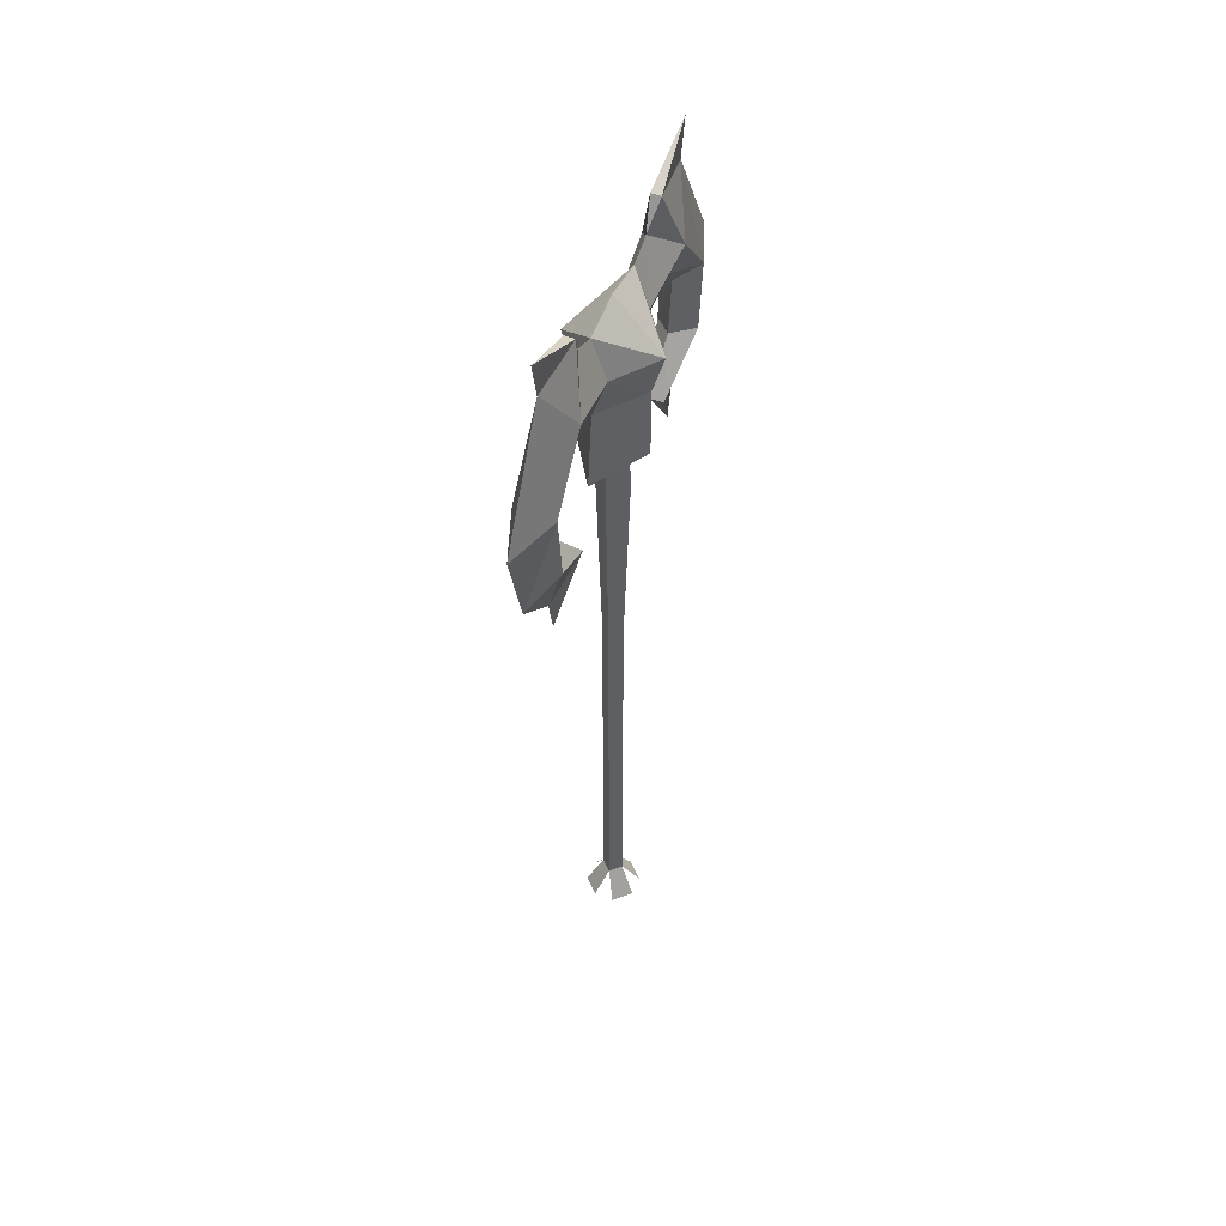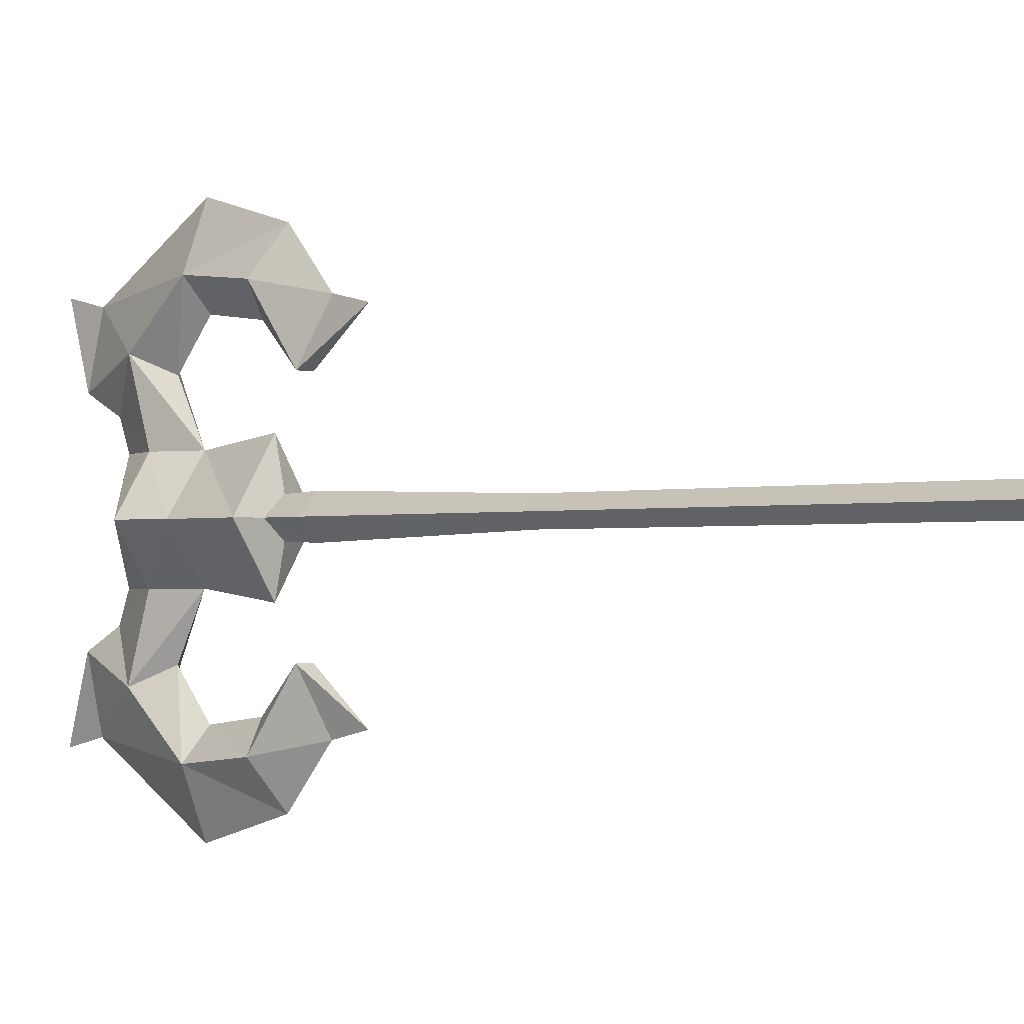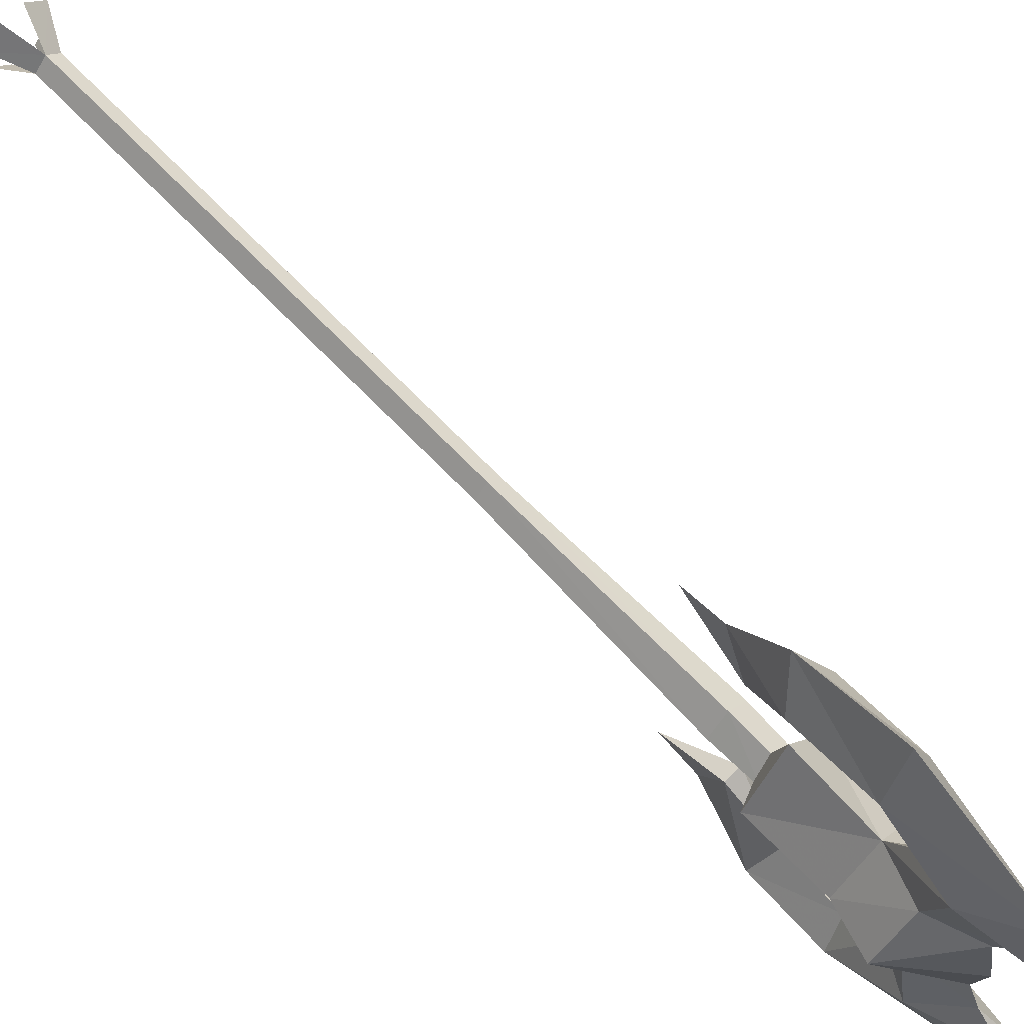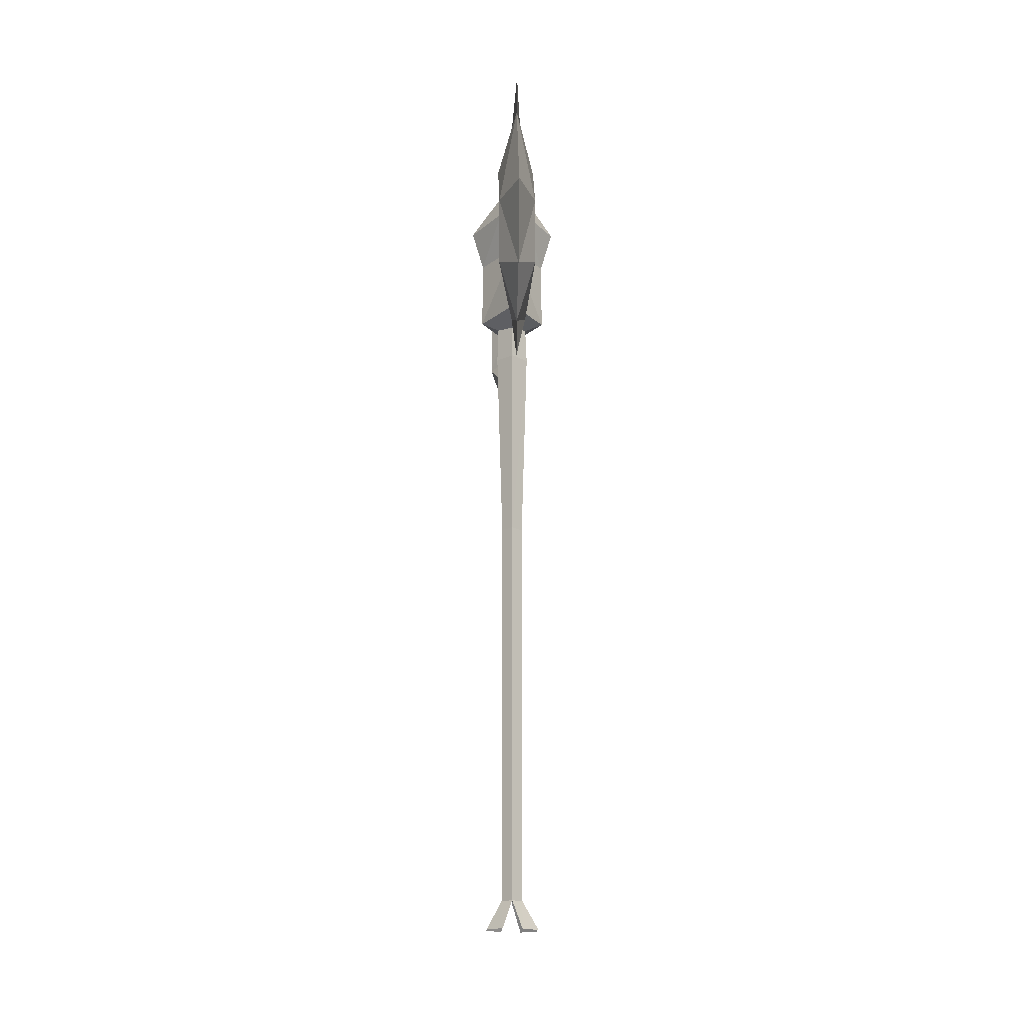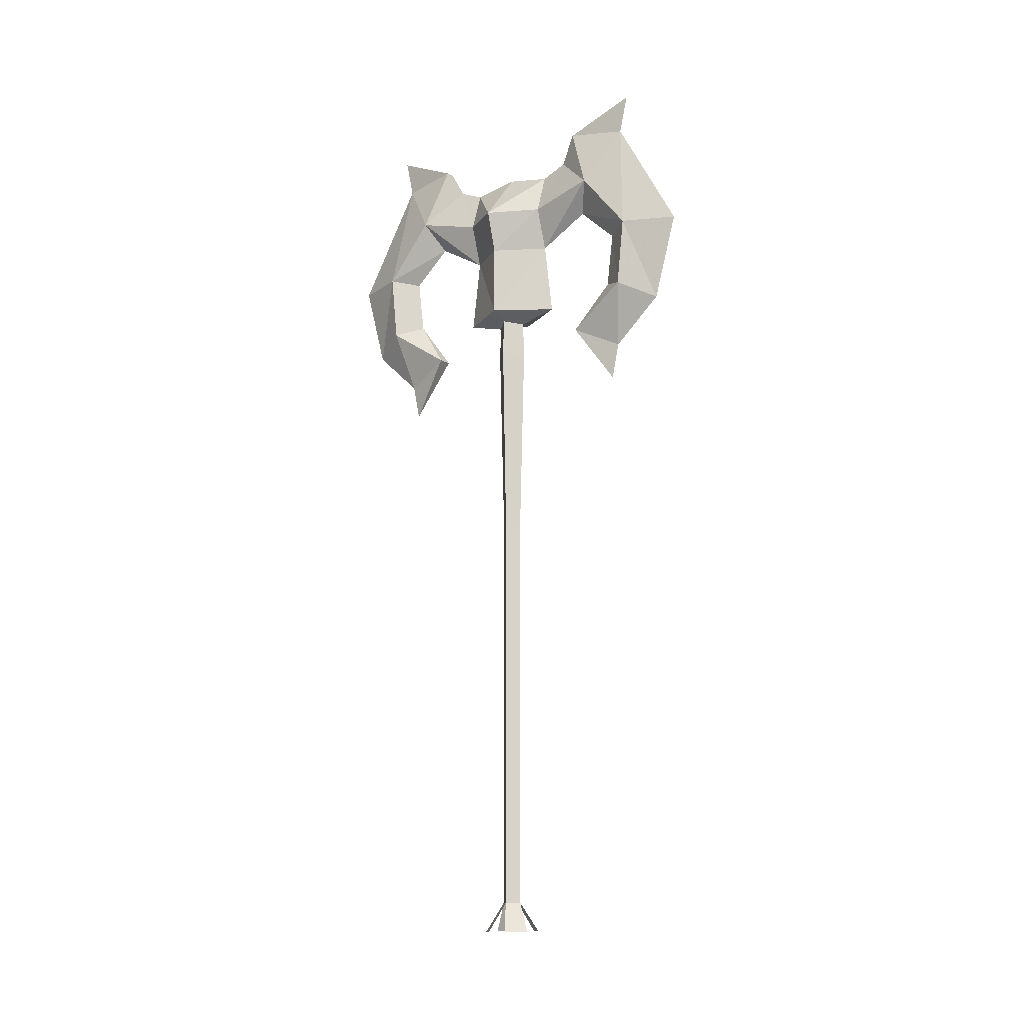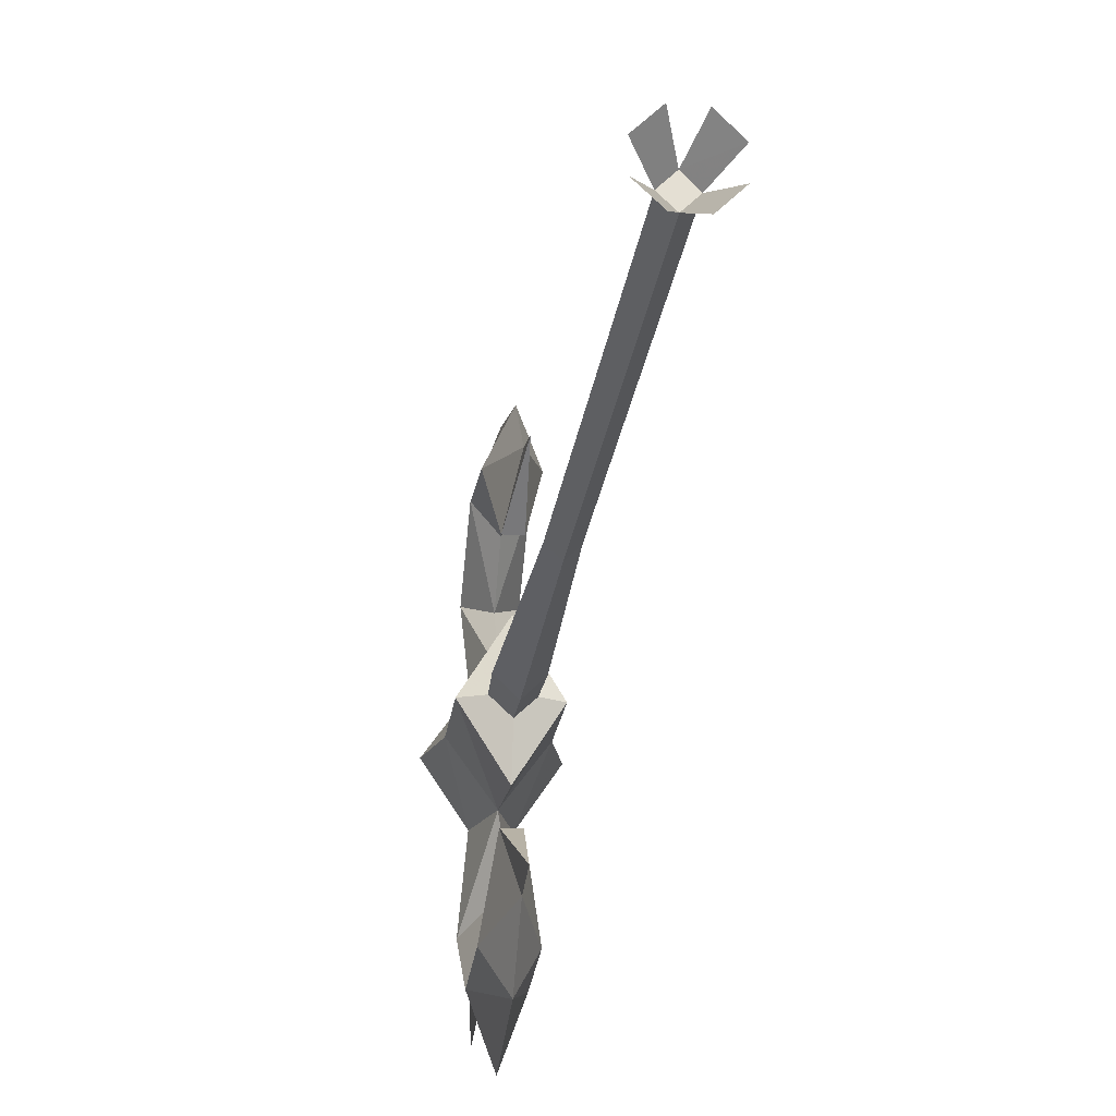
<metadata>
{"format":"obj","ext":"obj","renderer":"f3d","projection":"perspective","resolution":1024,"background":"white","views":[{"elev":50.3,"azim":-158.1,"up":"+Y"},{"elev":-1.3,"azim":-43.1,"up":"+Z"},{"elev":68.6,"azim":136.1,"up":"+Z"},{"elev":-17.7,"azim":177.9,"up":"+Y"},{"elev":-12.6,"azim":-54.1,"up":"+Y"},{"elev":-22.6,"azim":-7.2,"up":"+Z"}]}
</metadata>
<code>
o heavyaxeman04_5
v 0.0084 2.697 -0.2091
v 0.0485 2.553 -0.1391
v 0.0609 2.598 -0.3204
v 0.0084 2.667 -0.1391
v 0.0084 2.751 -0.4191
v 0.0184 2.773 -0.2579
v 0.0084 2.856 -0.4429
v 0.101 2.236 -0.0141
v 0.0084 2.197 -0.0141
v 0.0084 2.235 -0.1641
v 0.0609 2.436 -0.4554
v 0.0084 2.198 -0.5354
v 0.0084 2.432 -0.6004
v 0.0609 2.248 -0.4354
v 0.0084 2.421 -0.3854
v 0.0084 2.271 -0.3666
v 0.0084 2.517 -0.2791
v 0.0084 2.437 -0.1391
v 0.0997 2.429 -0.0141
v 0.1322 2.543 -0.0141
v 0.0084 2.689 -0.0141
v 0.0084 2.697 0.1821
v 0.0485 2.553 0.1121
v 0.0084 2.667 0.1121
v 0.0609 2.598 0.2934
v 0.0084 2.856 0.4159
v 0.0084 2.751 0.3921
v 0.0184 2.773 0.2296
v 0.0084 2.235 0.1371
v 0.0084 2.437 0.1121
v 0.0084 2.198 0.5084
v 0.0609 2.436 0.4284
v 0.0084 2.432 0.5734
v 0.0609 2.248 0.4084
v 0.0084 2.421 0.3584
v 0.0084 2.271 0.3396
v 0.0084 2.517 0.2521
v -0.1165 2.543 -0.0141
v -0.0303 2.553 -0.1391
v -0.0441 2.598 -0.3204
v -0.0091 2.773 -0.2579
v -0.0853 2.236 -0.0141
v -0.084 2.429 -0.0141
v -0.0441 2.436 -0.4554
v -0.0441 2.248 -0.4354
v -0.0303 2.553 0.1121
v -0.0441 2.598 0.2934
v -0.0091 2.773 0.2296
v -0.0441 2.436 0.4284
v -0.0441 2.248 0.4084
v 0.0084 2.077 -0.4016
v 0.0184 2.139 -0.2691
v -0.0215 2.139 -0.2691
v 0.0084 1.98 -0.3804
v 0.0184 2.139 0.2421
v 0.0084 2.077 0.3746
v -0.0215 2.139 0.2421
v 0.0084 1.98 0.3534
v -0.0215 0.4645 -0.0141
v 0.0372 0.4645 -0.0141
v 0.0084 0.4645 0.0159
v 0.0084 0.4645 -0.0429
v 0.0372 1.562 -0.0141
v 0.0084 1.562 0.0159
v -0.0215 1.562 -0.0141
v 0.0084 1.562 -0.0429
v 0.0084 2.113 -0.0591
v 0.0534 2.113 -0.0141
v -0.0378 2.113 -0.0141
v 0.0084 2.113 0.0321
v 0.0084 2.229 -0.0554
v 0.0497 2.229 -0.0141
v -0.0328 2.229 -0.0141
v 0.0084 2.229 0.0271
v 0.0797 0.3845 0.0134
v 0.036 0.3845 0.0596
v -0.0191 0.3832 -0.0854
v -0.0653 0.3832 -0.0416
v 0.036 0.3845 -0.0854
v 0.0797 0.3845 -0.0416
v -0.0653 0.3832 0.0134
v -0.0191 0.3832 0.0596
f 1 2 3
f 2 1 4
f 5 7 6
f 6 3 5
f 8 9 10
f 11 12 13
f 12 11 14
f 15 14 11
f 14 15 16
f 17 15 11
f 3 2 18
f 3 18 17
f 17 11 3
f 5 3 11
f 11 13 5
f 6 1 3
f 18 8 10
f 8 18 19
f 2 19 18
f 19 2 20
f 4 20 2
f 20 4 21
f 22 23 24
f 23 22 25
f 21 24 20
f 24 23 20
f 26 27 28
f 8 29 9
f 29 8 30
f 19 30 8
f 30 19 23
f 20 23 19
f 31 32 33
f 34 32 31
f 32 34 35
f 36 35 34
f 27 33 32
f 32 25 27
f 28 27 25
f 25 22 28
f 25 32 37
f 37 30 25
f 37 32 35
f 25 30 23
f 4 38 21
f 38 4 39
f 1 39 4
f 39 1 40
f 41 40 1
f 7 5 41
f 42 10 9
f 10 42 18
f 43 18 42
f 18 43 39
f 38 39 43
f 12 44 13
f 45 44 12
f 44 45 15
f 16 15 45
f 5 13 44
f 44 40 5
f 41 5 40
f 40 44 17
f 17 18 40
f 17 44 15
f 40 18 39
f 22 46 47
f 46 22 24
f 21 38 24
f 46 24 38
f 38 43 46
f 30 46 43
f 43 42 30
f 29 30 42
f 27 26 48
f 48 47 27
f 42 9 29
f 49 31 33
f 31 49 50
f 35 50 49
f 50 35 36
f 37 35 49
f 47 46 30
f 47 30 37
f 37 49 47
f 27 47 49
f 49 33 27
f 48 22 47
f 14 51 12
f 51 14 52
f 16 52 14
f 45 53 16
f 53 45 51
f 12 51 45
f 51 52 54
f 34 55 36
f 55 34 56
f 31 56 34
f 50 56 31
f 56 50 57
f 36 57 50
f 56 58 55
f 59 60 61
f 60 59 62
f 61 63 64
f 63 61 60
f 59 64 65
f 64 59 61
f 62 65 66
f 65 62 59
f 60 66 63
f 66 60 62
f 63 66 67
f 67 68 63
f 66 65 69
f 69 67 66
f 65 64 70
f 70 69 65
f 64 63 68
f 68 70 64
f 68 67 71
f 71 72 68
f 67 69 73
f 73 71 67
f 69 70 74
f 74 73 69
f 70 68 72
f 72 74 70
f 75 76 61
f 61 60 75
f 77 62 59
f 59 78 77
f 79 80 60
f 60 62 79
f 81 59 61
f 61 82 81
f 6 7 41
f 41 1 6
f 48 28 22
f 28 48 26
f 53 51 54
f 58 56 57
f 52 16 53
f 53 54 52
f 57 36 55
f 55 58 57

</code>
